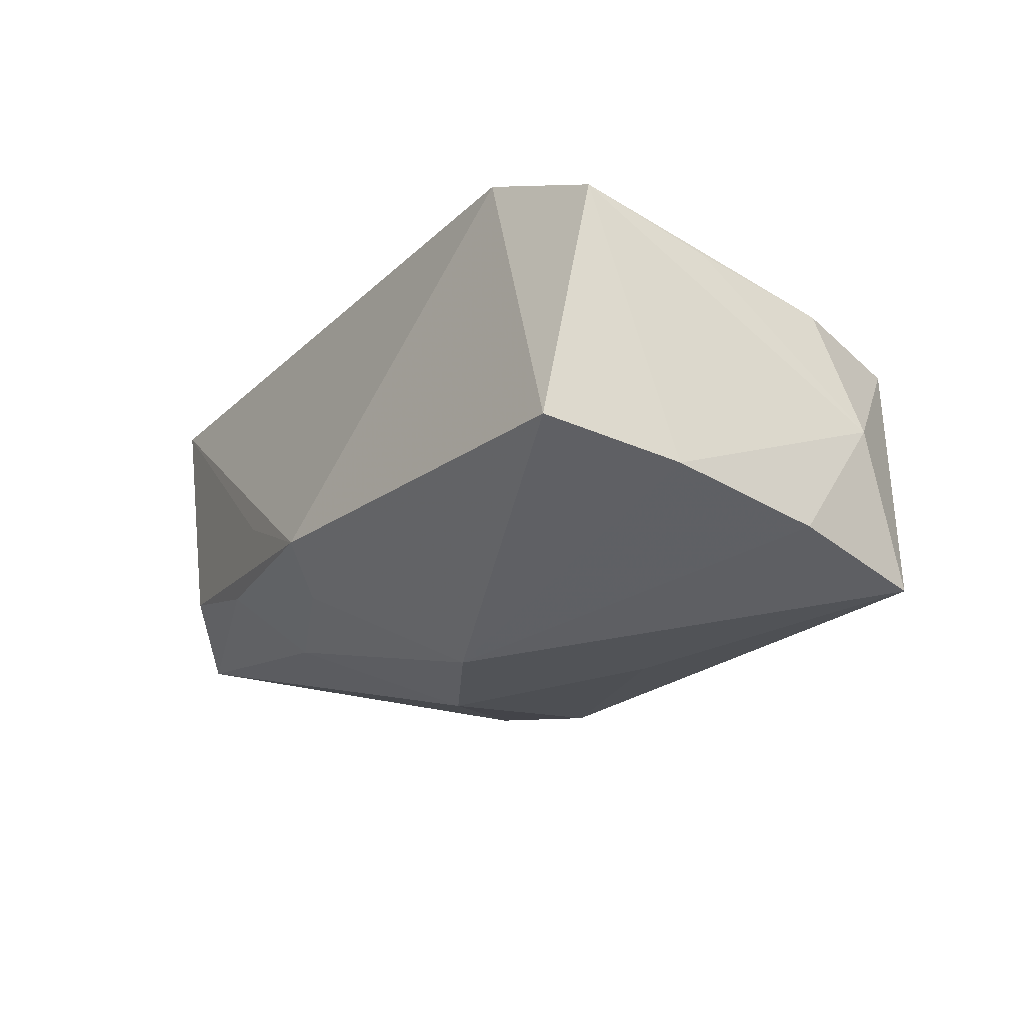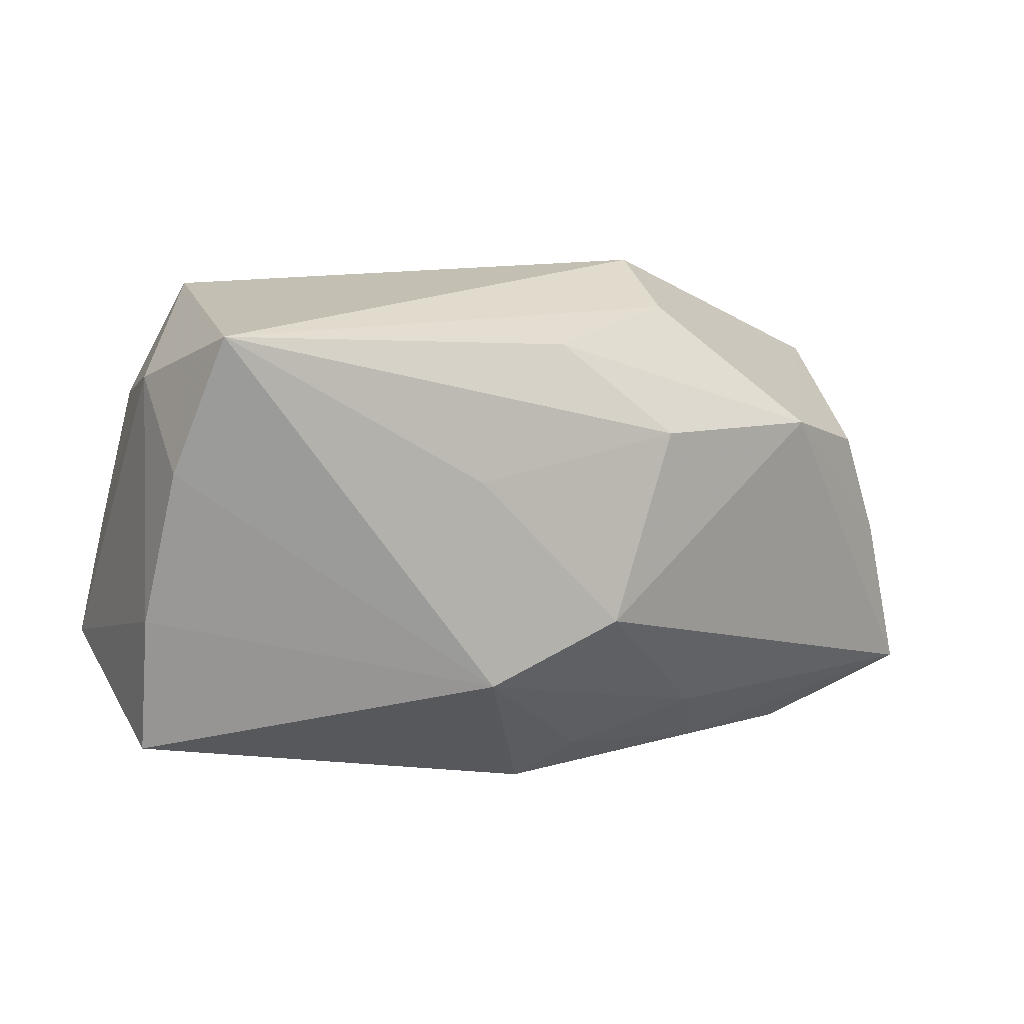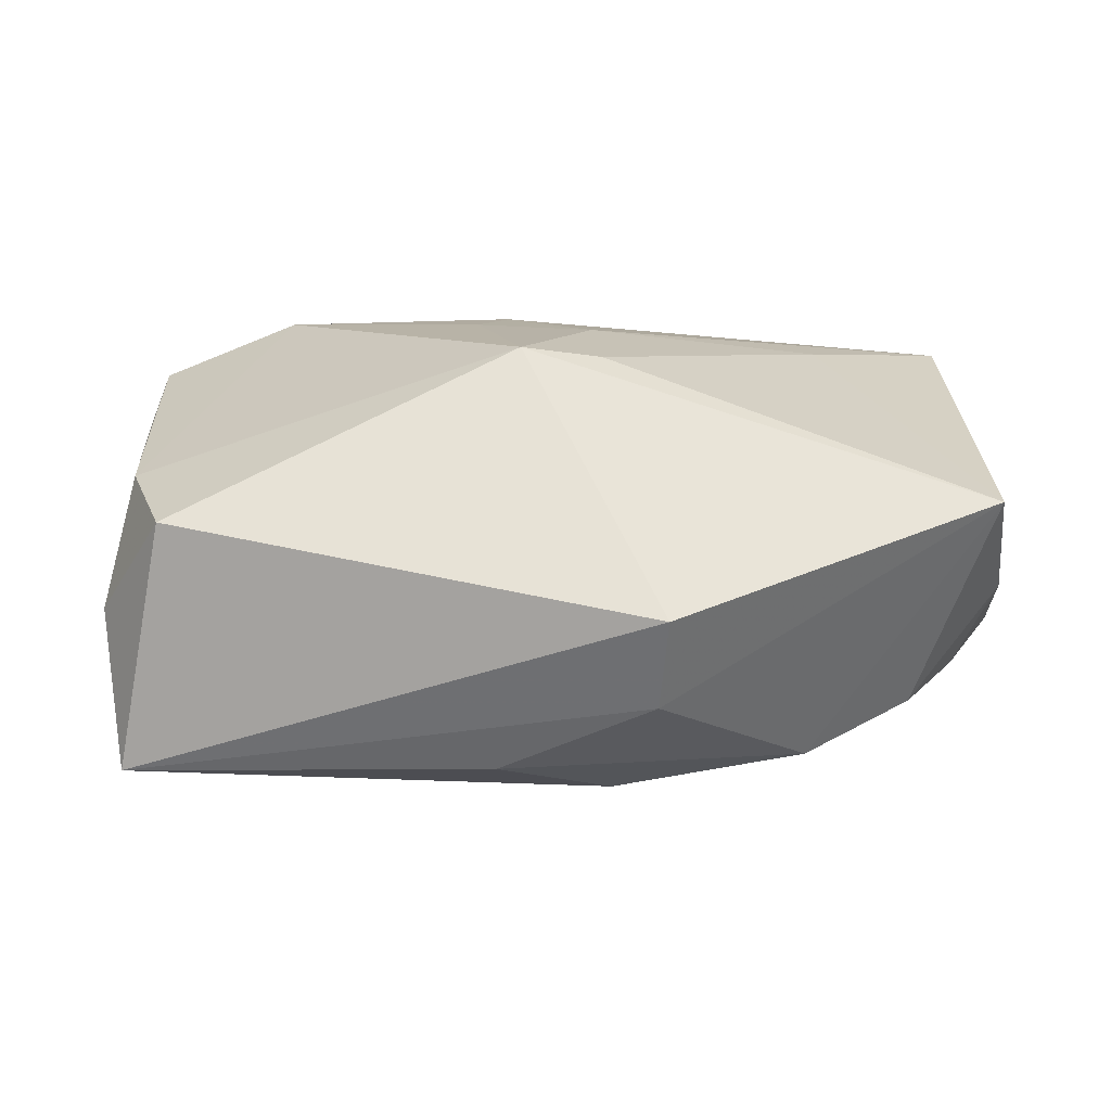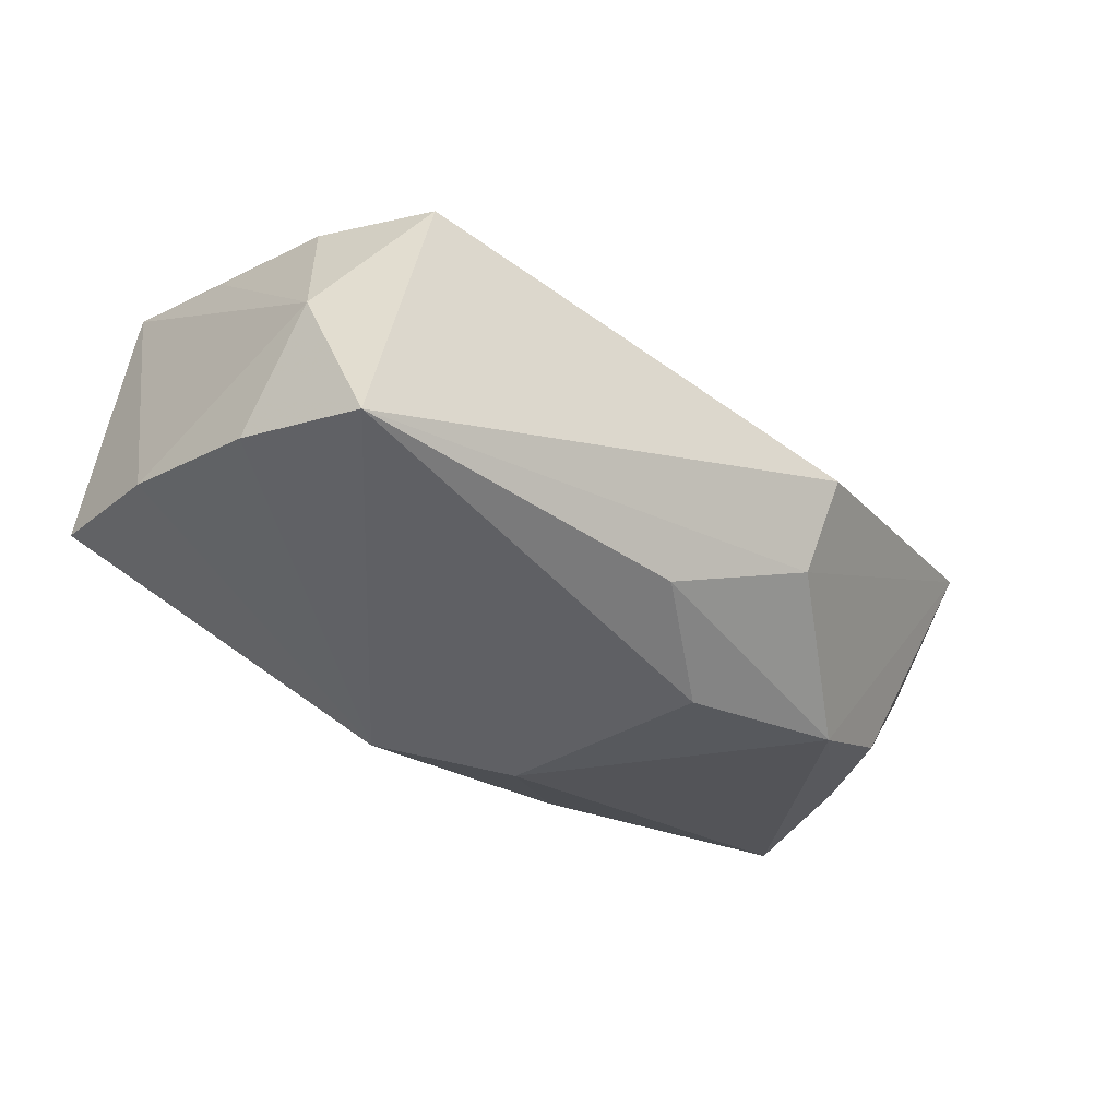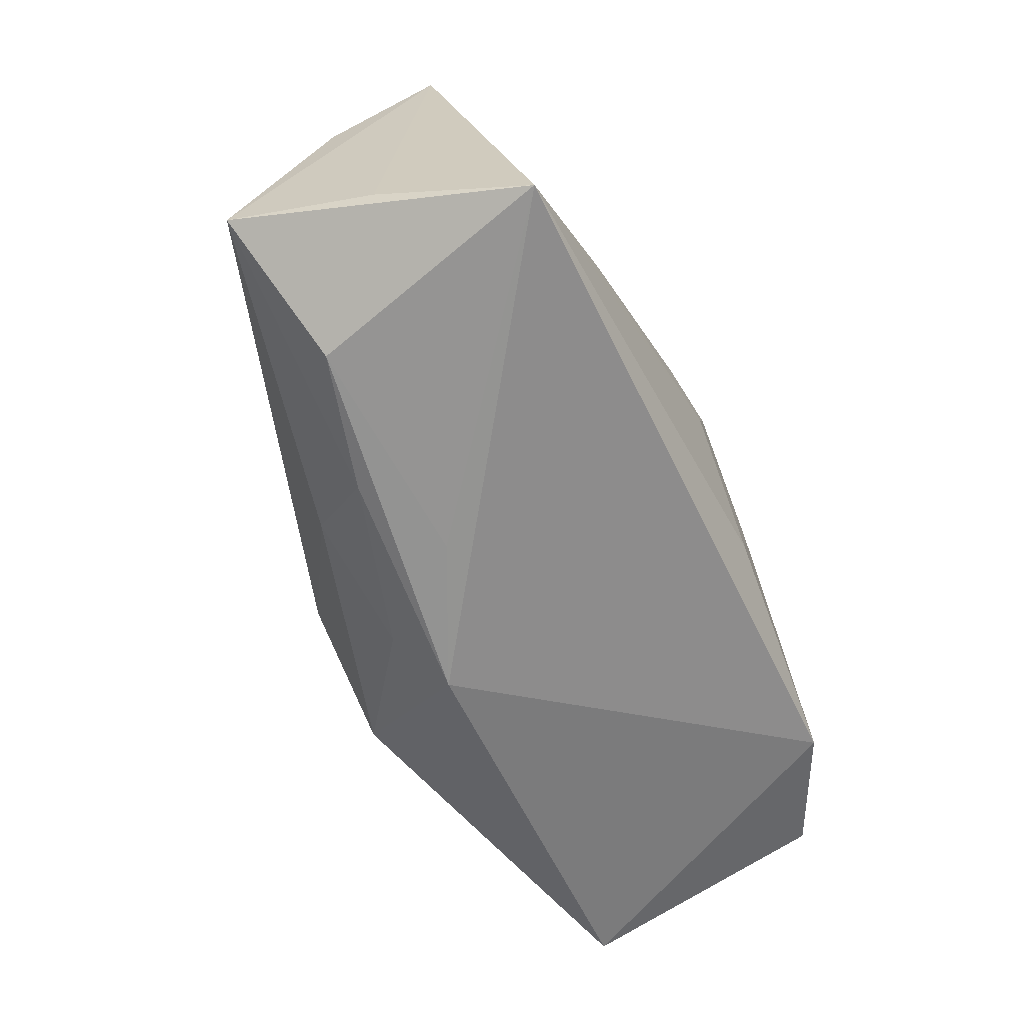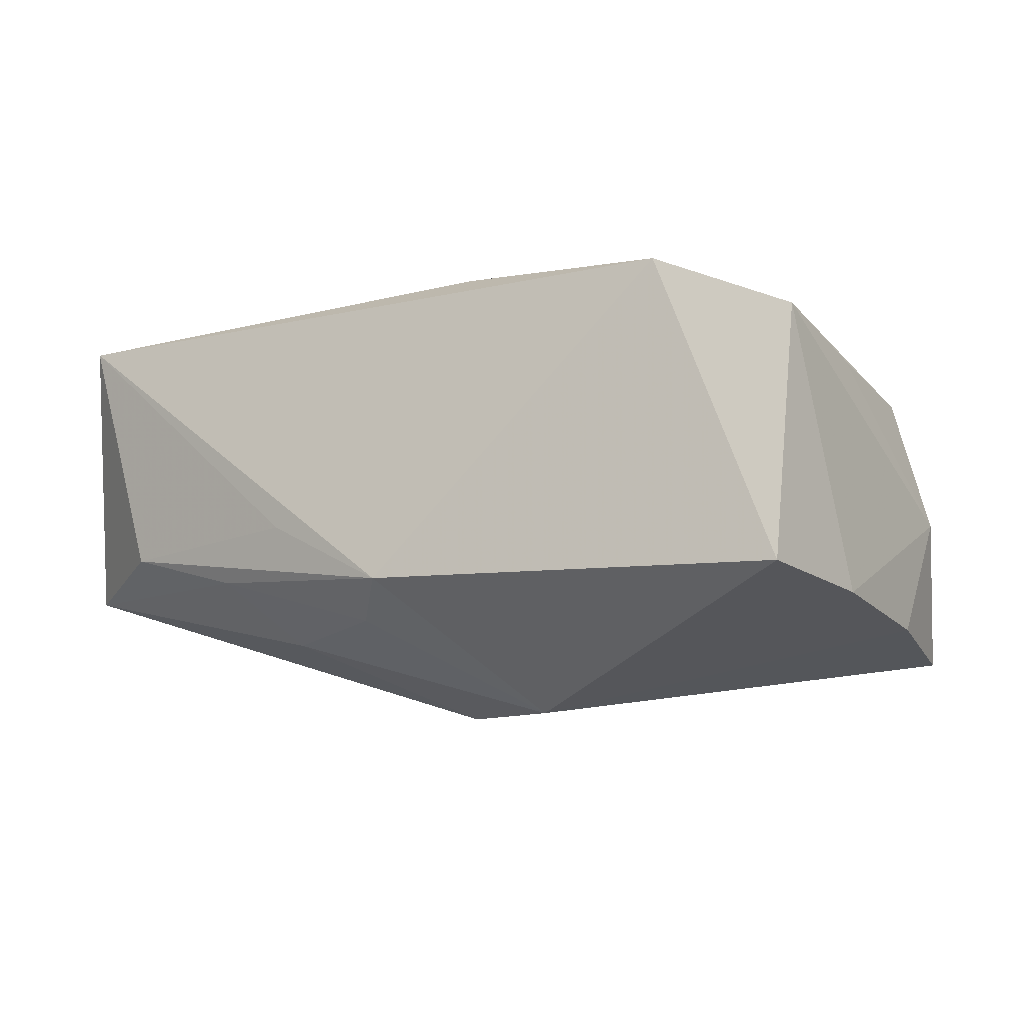
<metadata>
{"format":"obj","ext":"obj","renderer":"f3d","projection":"perspective","resolution":1024,"background":"white","views":[{"elev":-19.3,"azim":66.1,"up":"+Z"},{"elev":13.3,"azim":151.7,"up":"+Y"},{"elev":11.1,"azim":-173.2,"up":"+Z"},{"elev":-37.2,"azim":142.6,"up":"+Z"},{"elev":-67.1,"azim":-67.5,"up":"+Y"},{"elev":-4.7,"azim":39.7,"up":"+Z"}]}
</metadata>
<code>
v -0.02316 0.0101 -0.01509
v 0.01113 -0.00888 -0.01924
v -0.03434 -0.02211 0.0154
v 0.00188 0.01904 -0.01467
v 0.01137 0.008535 -0.01797
v -0.003691 -0.001778 0.01938
v -0.03862 0.0128 0.00722
v 0.03608 0.01066 -0.01201
v -0.03745 -0.01763 0.003015
v -0.01151 0.02075 -0.008679
v 0.0009378 0.01014 0.01898
v -0.03925 0.003477 -0.001545
v 0.03254 0.02189 -0.01503
v -0.005672 0.008432 0.01806
v -0.02303 -0.009916 0.01665
v -0.0004724 -0.004509 -0.02003
v -0.006883 0.0111 -0.01827
v 0.03799 -0.001993 -0.009158
v 0.03515 0.002263 0.0108
v 0.03676 -0.008922 0.01403
v 0.02833 0.0236 0.006071
v -0.02783 -0.02193 -0.005107
v 0.03508 0.0171 -0.002519
v 0.03806 -0.01365 -0.00702
v -0.03177 0.006948 -0.011
v -0.001409 -0.01847 -0.01117
v -0.00912 -0.02211 -0.002741
v -0.03979 -0.01641 -0.008875
v 0.005086 -0.01185 0.01938
v 0.03298 0.01404 0.008215
v -0.01254 0.02419 -0.0007935
v -0.01238 -0.01548 -0.01322
v 0.00694 -0.005713 0.01938
v 0.02554 -0.01249 0.01859
v 0.002783 -0.02204 -0.007658
v -0.03576 -0.002524 -0.00993
v -0.0164 -0.02129 -0.007513
f 11 31 7
f 21 31 11
f 21 13 31
f 29 6 3
f 30 21 11
f 16 13 2
f 28 7 12
f 35 3 27
f 9 7 28
f 28 3 9
f 9 3 7
f 7 3 15
f 15 3 6
f 11 6 33
f 33 6 29
f 13 21 23
f 21 30 23
f 13 16 5
f 17 4 13
f 13 5 17
f 17 5 16
f 32 37 28
f 32 16 2
f 28 16 32
f 27 3 22
f 22 35 27
f 37 35 22
f 22 3 28
f 28 37 22
f 14 6 11
f 14 15 6
f 11 7 14
f 7 15 14
f 34 33 29
f 29 3 34
f 11 33 34
f 3 35 34
f 34 30 11
f 34 20 30
f 24 35 2
f 24 34 35
f 20 34 24
f 30 20 19
f 19 23 30
f 20 23 19
f 25 12 7
f 26 35 37
f 37 32 26
f 2 35 26
f 26 32 2
f 18 23 20
f 20 24 18
f 18 24 2
f 28 12 36
f 12 25 36
f 4 17 1
f 1 36 25
f 1 25 7
f 28 36 1
f 1 16 28
f 1 17 16
f 13 23 8
f 23 18 8
f 2 13 8
f 8 18 2
f 4 1 10
f 31 13 10
f 13 4 10
f 10 7 31
f 10 1 7

</code>
